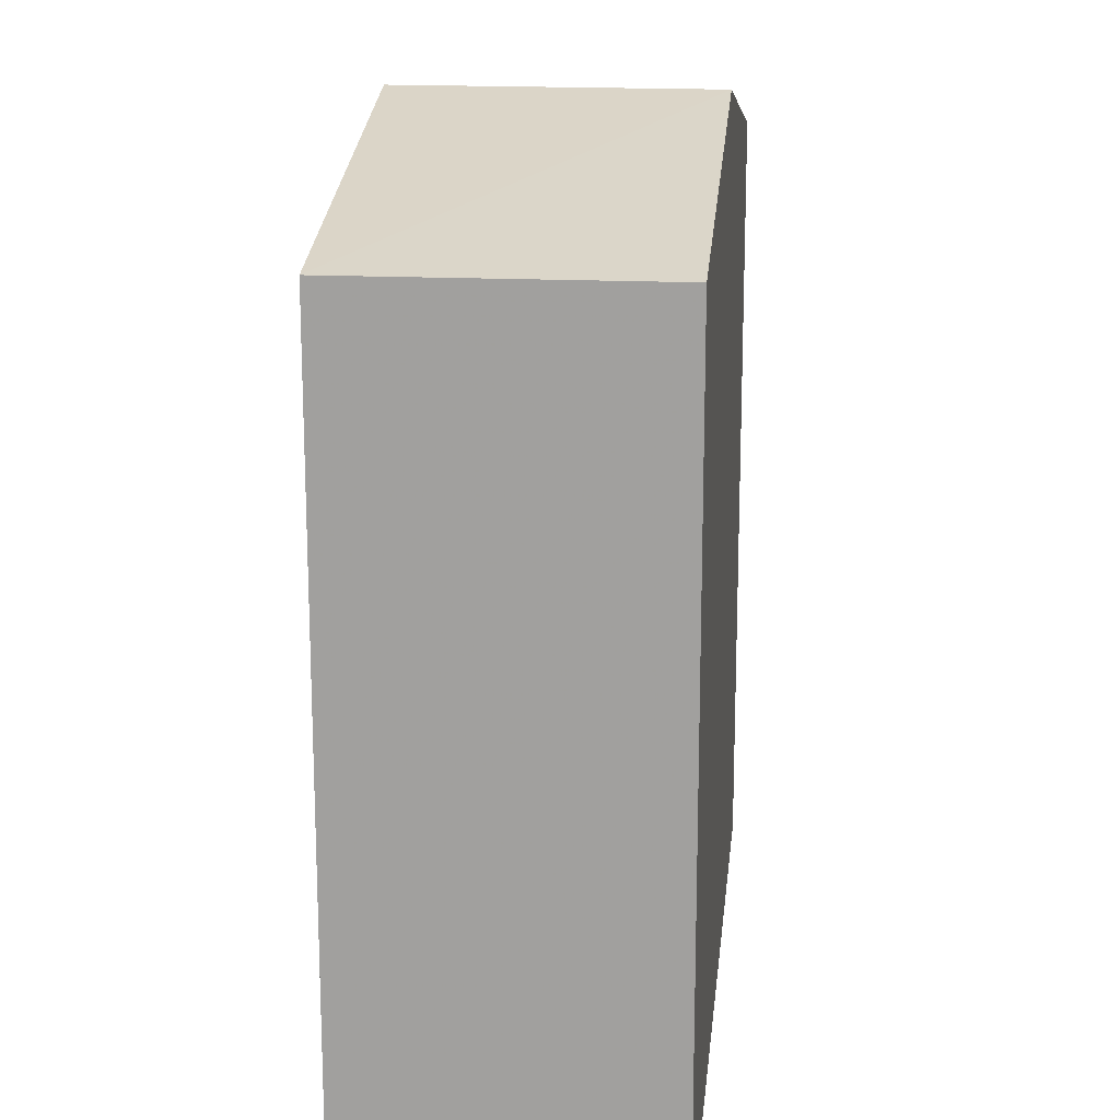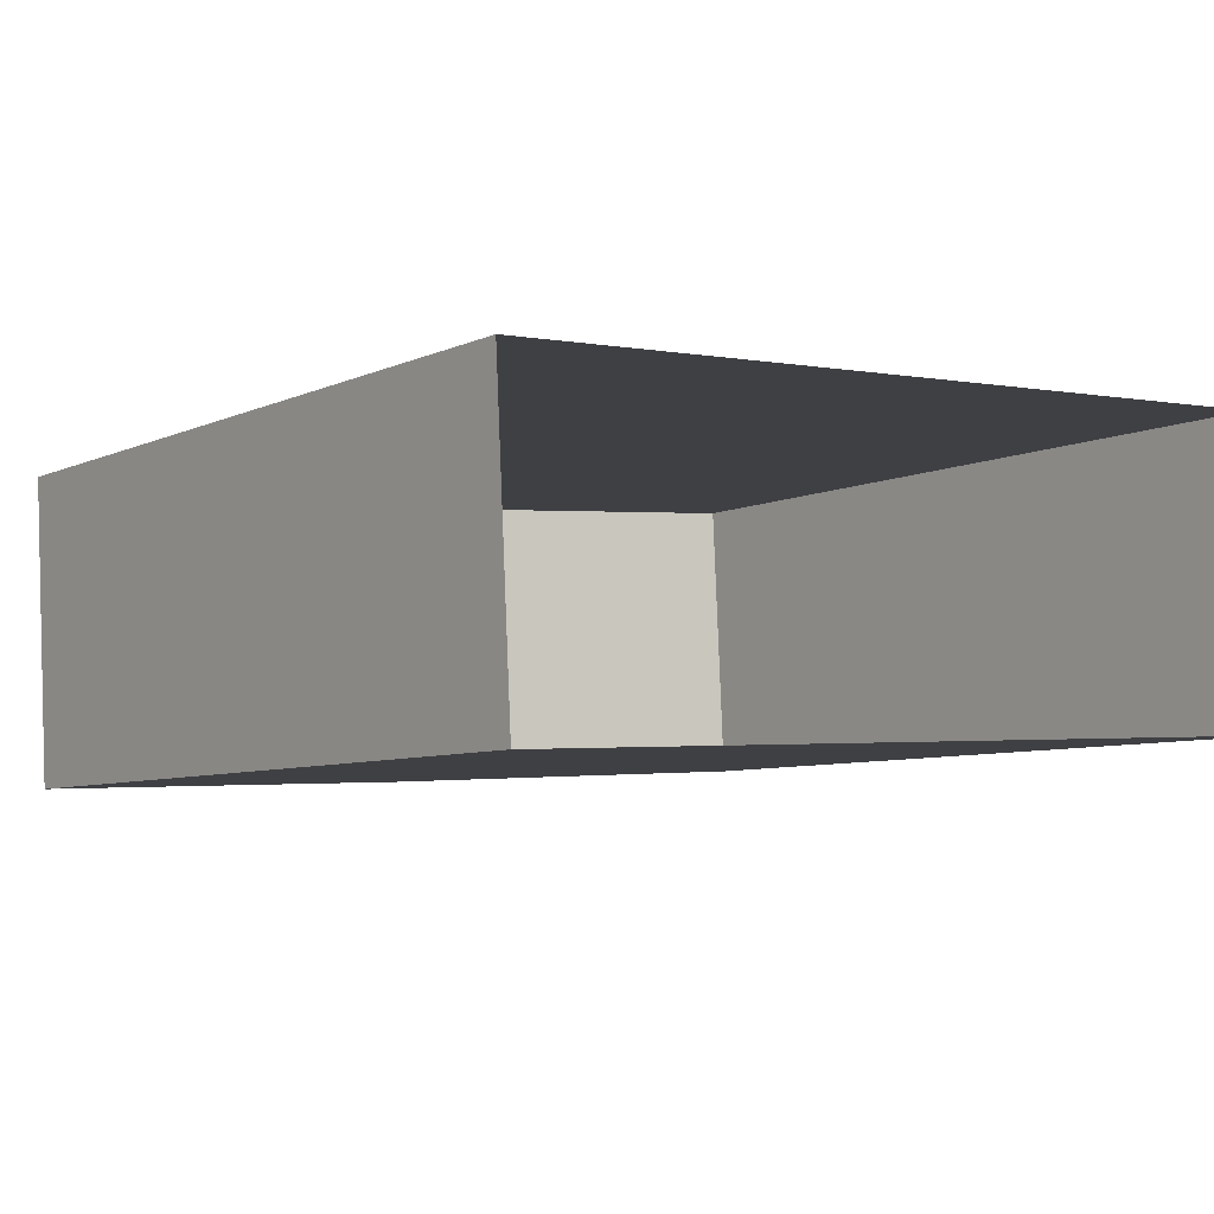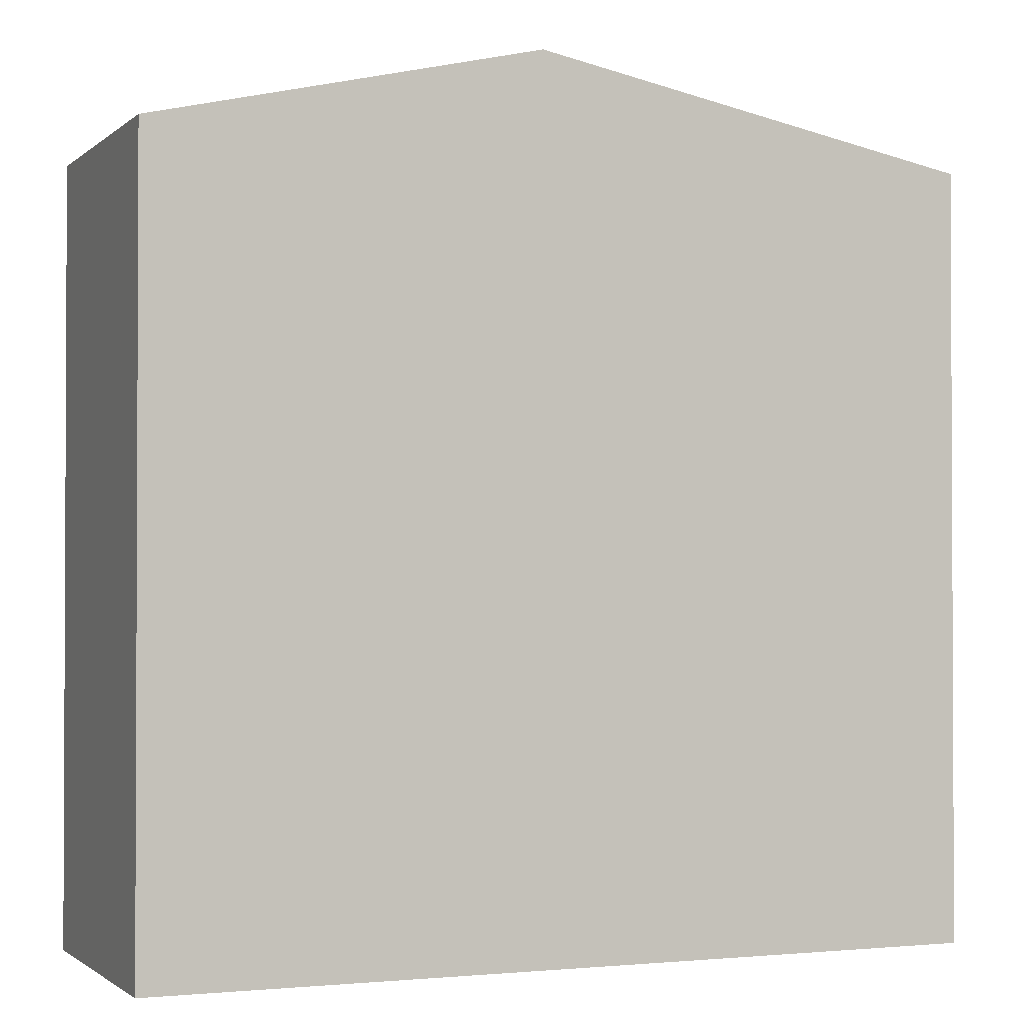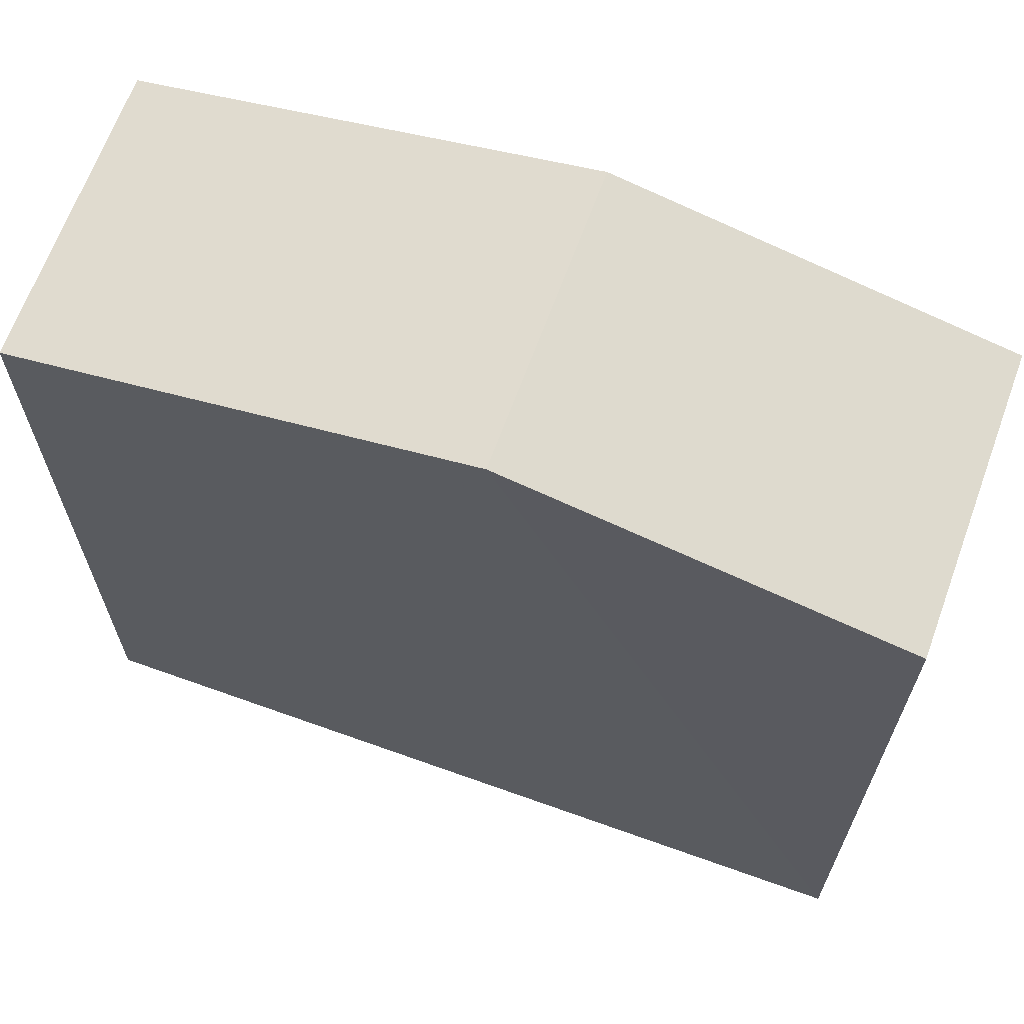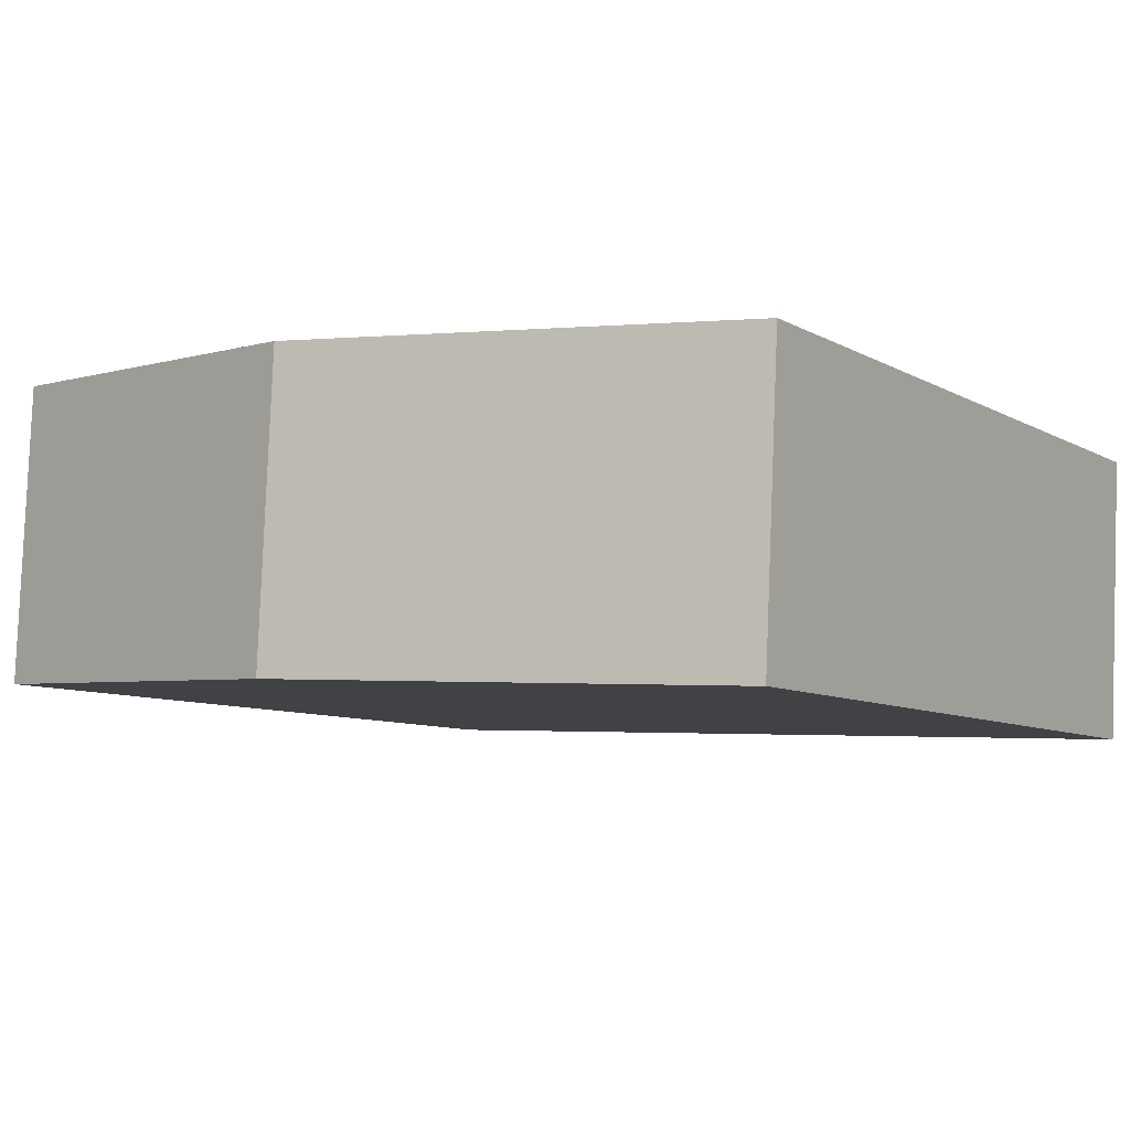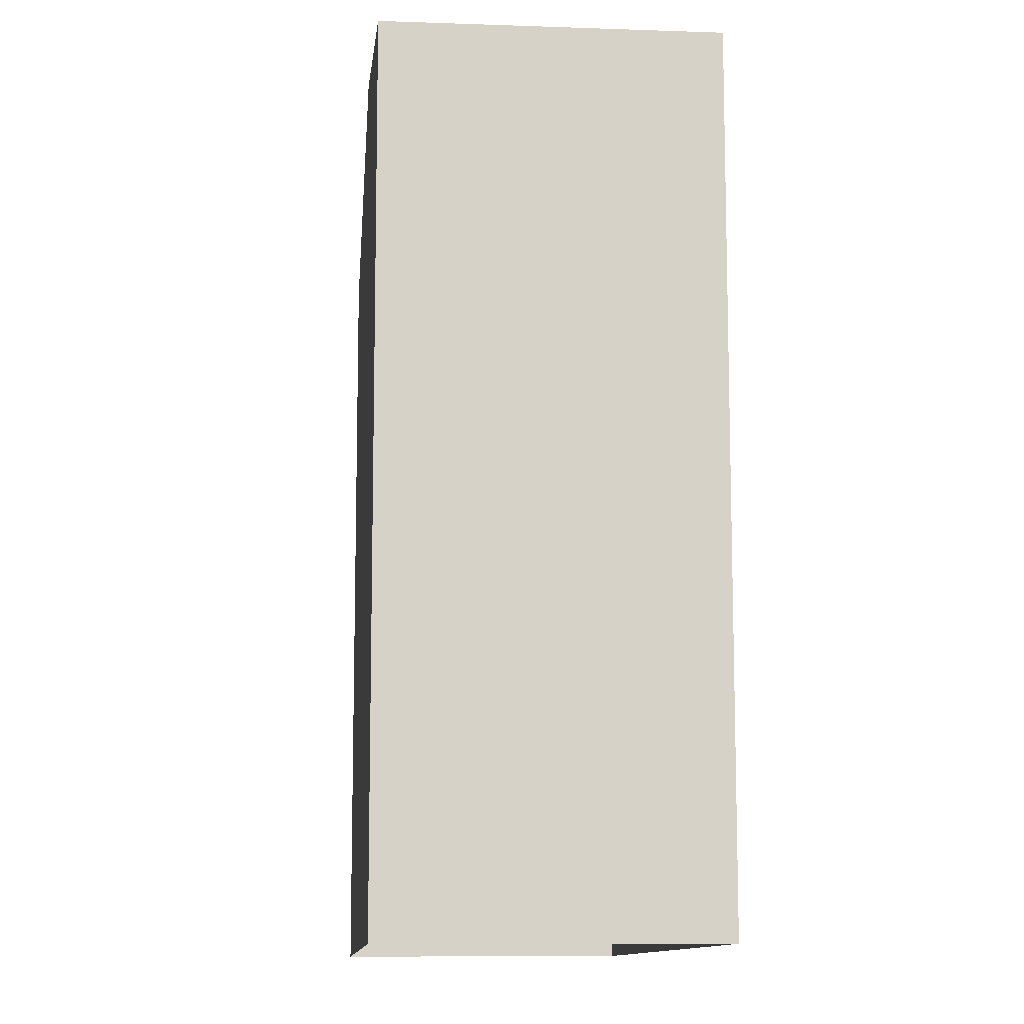
<metadata>
{"format":"obj","ext":"obj","renderer":"f3d","projection":"perspective","resolution":1024,"background":"white","views":[{"elev":17.2,"azim":-87.0,"up":"+Z"},{"elev":-6.6,"azim":143.0,"up":"+Y"},{"elev":-1.5,"azim":-25.4,"up":"+Z"},{"elev":66.4,"azim":-163.1,"up":"+Z"},{"elev":-7.9,"azim":33.0,"up":"+Y"},{"elev":-11.0,"azim":-97.5,"up":"+Z"}]}
</metadata>
<code>
v -3.73e+05 -1.038e+05 29.72
v -3.73e+05 -1.038e+05 29.72
v -3.73e+05 -1.038e+05 29.72
v -3.73e+05 -1.038e+05 29.72
v -3.73e+05 -1.038e+05 39.44
v -3.73e+05 -1.038e+05 39.44
v -3.73e+05 -1.038e+05 40.56
v -3.73e+05 -1.038e+05 40.56
v -3.73e+05 -1.038e+05 39.44
v -3.73e+05 -1.038e+05 39.44
f 1 2 3
f 1 4 2
f 5 6 7
f 8 5 7
f 9 10 8
f 7 9 8
f 6 3 7
f 3 2 7
f 2 9 7
f 9 2 4
f 10 9 4
f 10 4 8
f 4 1 8
f 1 5 8
f 5 1 3
f 6 5 3

</code>
